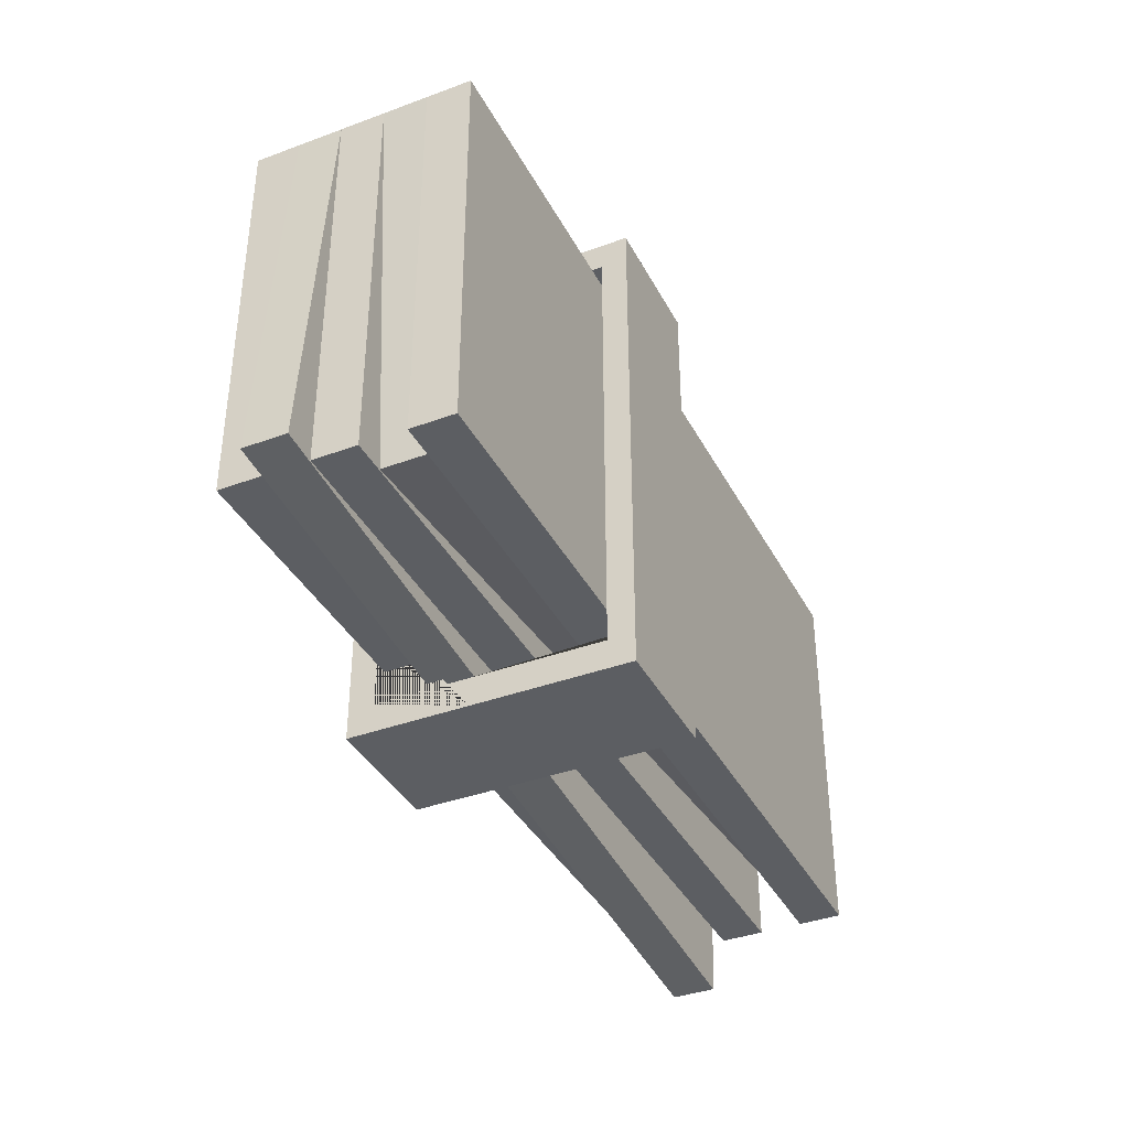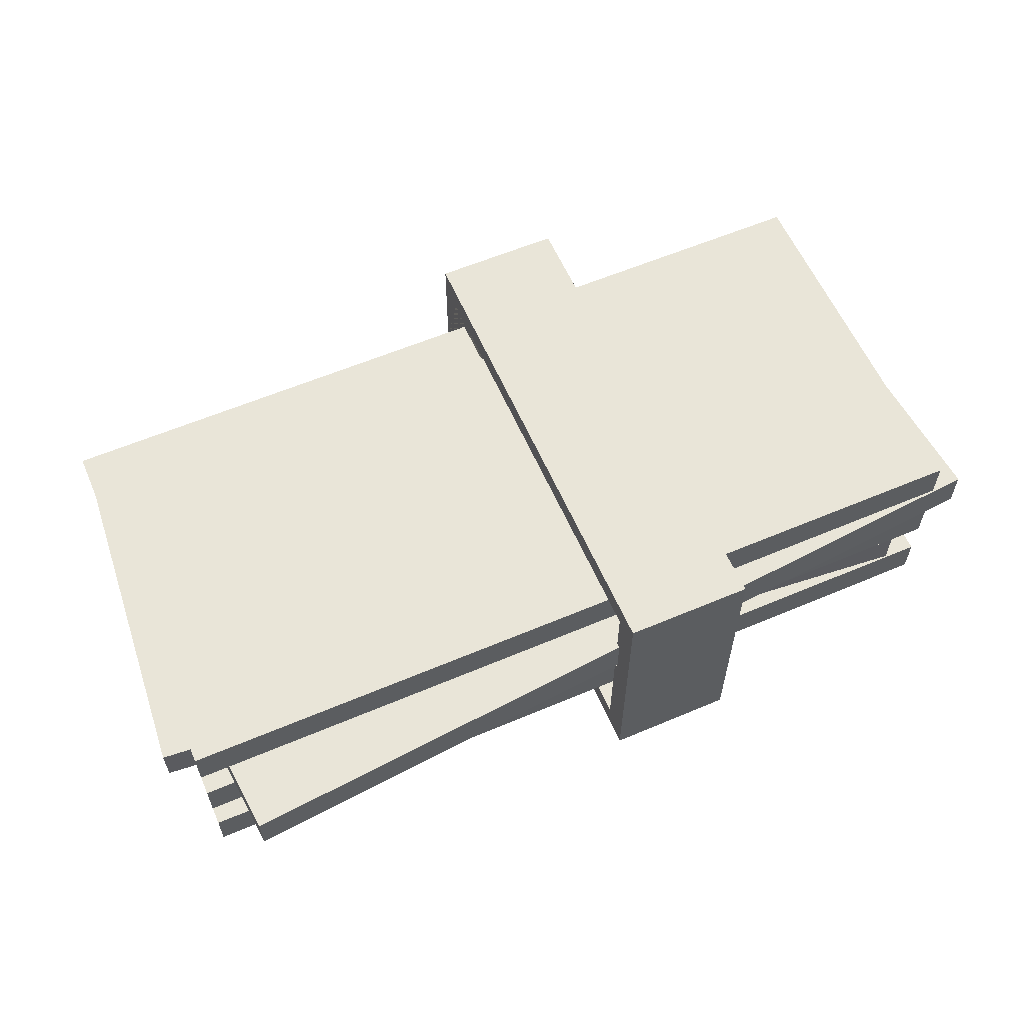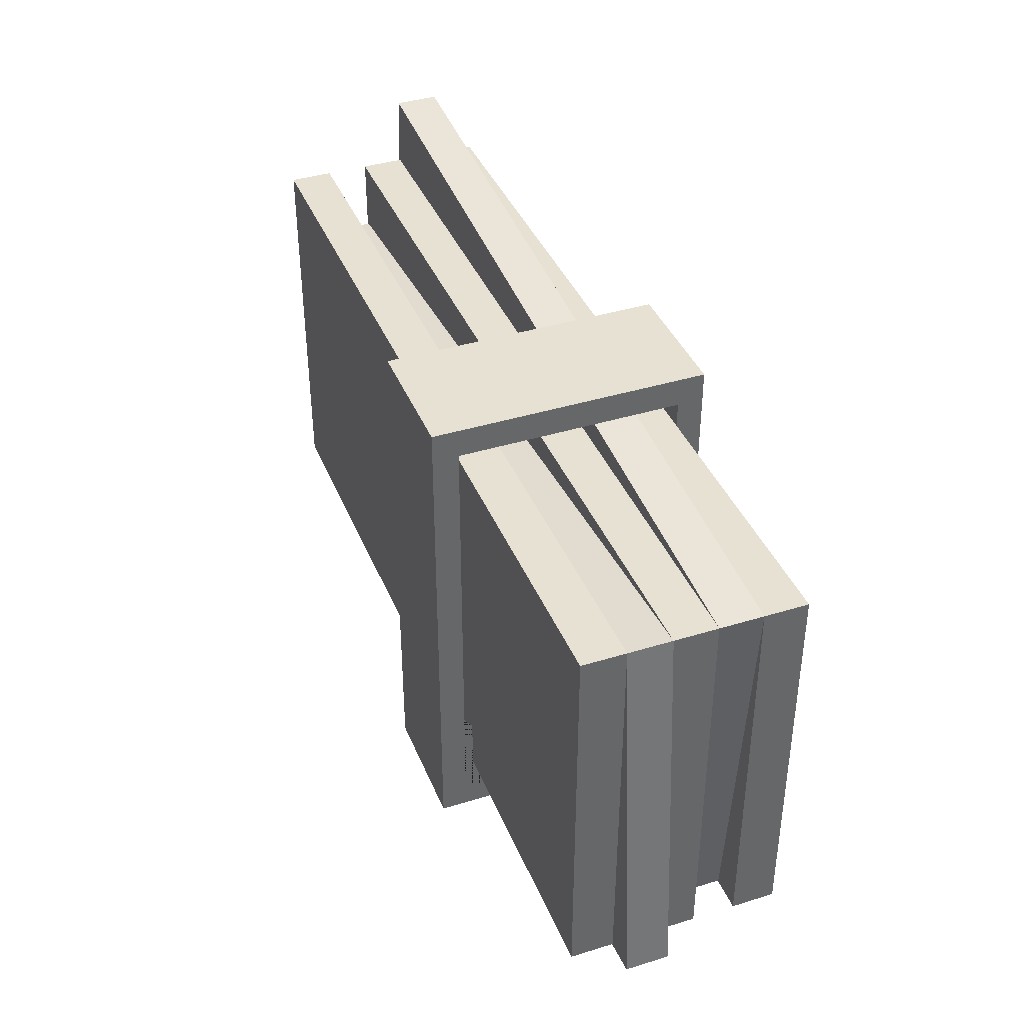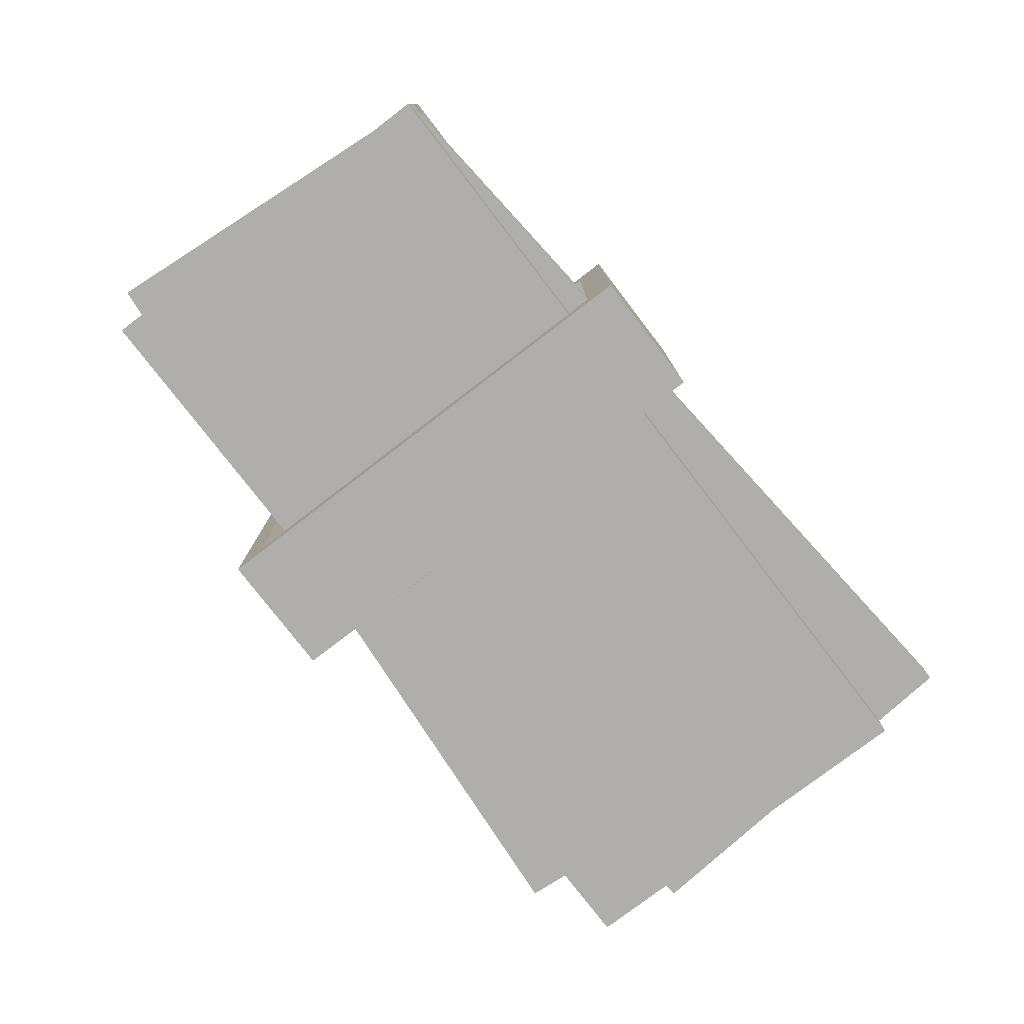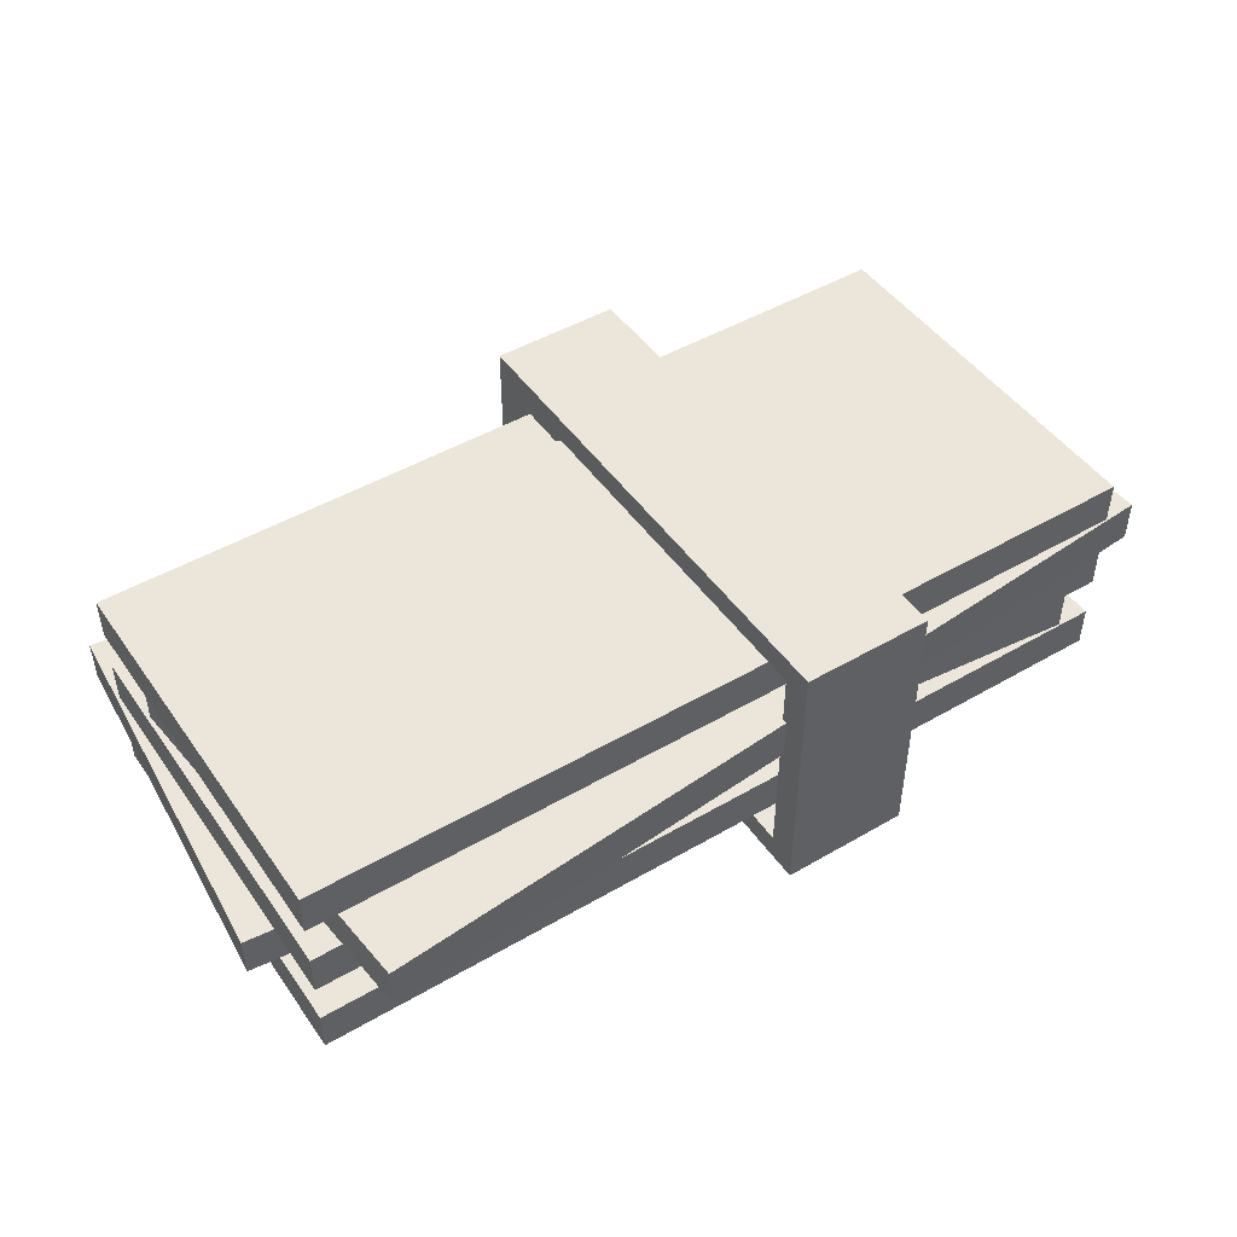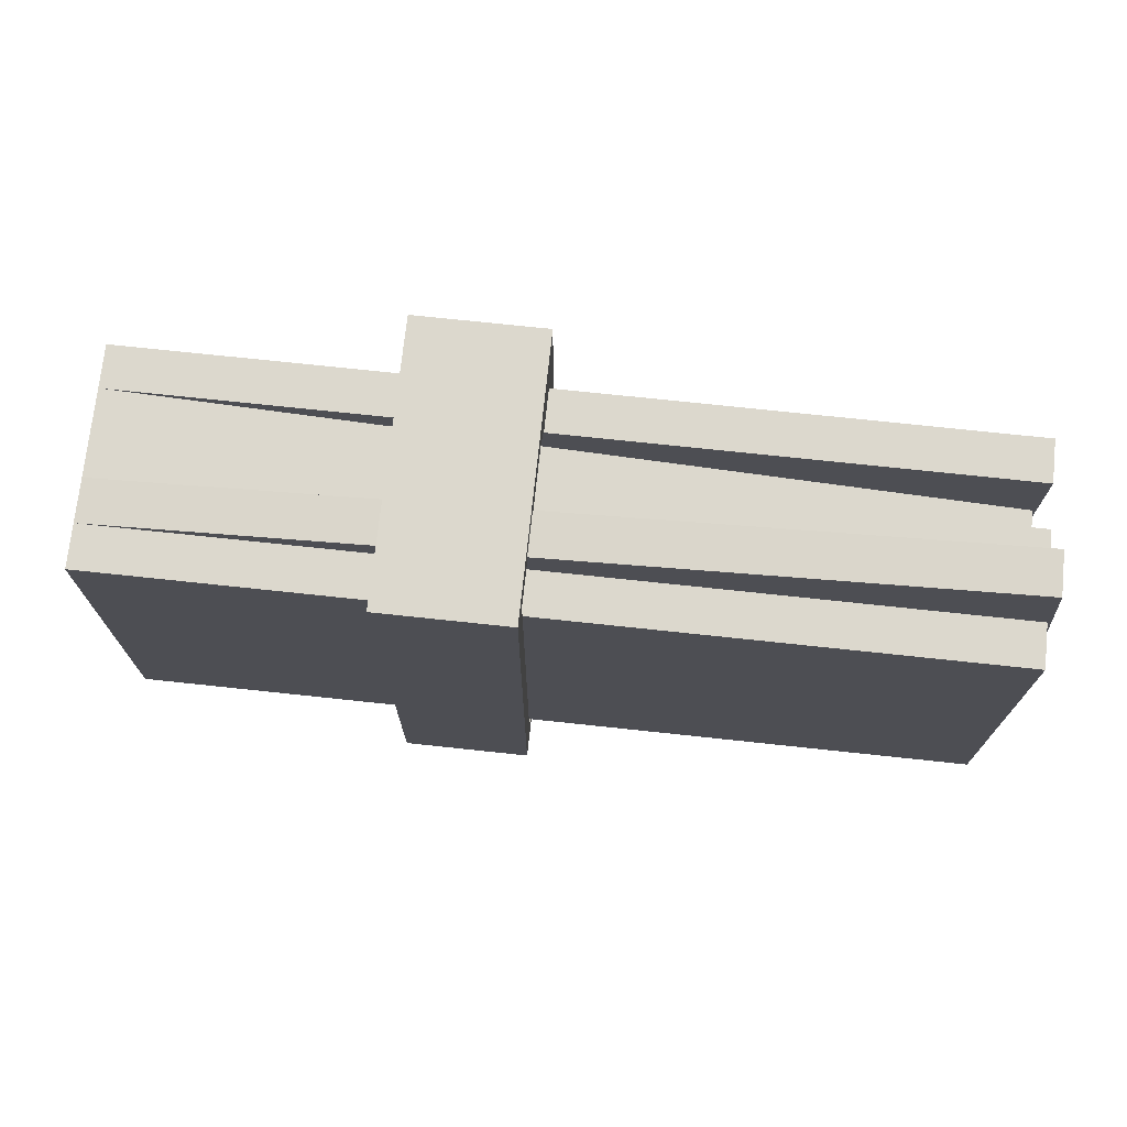
<metadata>
{"format":"obj","ext":"obj","renderer":"f3d","projection":"perspective","resolution":1024,"background":"white","views":[{"elev":-38.0,"azim":-64.8,"up":"+Z"},{"elev":59.7,"azim":156.5,"up":"+Y"},{"elev":39.5,"azim":-111.0,"up":"+Z"},{"elev":-77.8,"azim":-52.5,"up":"+Y"},{"elev":47.4,"azim":146.7,"up":"+Y"},{"elev":72.6,"azim":6.1,"up":"+Z"}]}
</metadata>
<code>
o Cube.005_Cube
v 1 0.2 -0.45
v 1 0.2 0
v 0 0.2 -0
v 0 0.2 -0.45
v 1 0.25 -0.45
v 1 0.25 0
v 0 0.25 -0
v 0 0.25 -0.45
f 1 2 3 4
f 5 8 7 6
f 1 5 6 2
f 2 6 7 3
f 3 7 8 4
f 5 1 4 8
o Cube.004_Cube
v 0.957 0.15 -0.5354
v 0.9962 0.15 -0.08716
v -0 0.15 -0
v -0.03922 0.15 -0.4483
v 0.957 0.2 -0.5354
v 0.9962 0.2 -0.08715
v -0 0.2 -0
v -0.03922 0.2 -0.4483
f 9 10 11 12
f 13 16 15 14
f 9 13 14 10
f 10 14 15 11
f 11 15 16 12
f 13 9 12 16
o Cube.003_Cube
v 1 0.1 -0.45
v 1 0.1 0
v 0 0.1 -0
v 0 0.1 -0.45
v 1 0.15 -0.45
v 1 0.15 0
v 0 0.15 -0
v 0 0.15 -0.45
f 17 18 19 20
f 21 24 23 22
f 17 21 22 18
f 18 22 23 19
f 19 23 24 20
f 21 17 20 24
o Cube.002_Cube
v 1.035 0.05 -0.3611
v 0.9962 0.05 0.08716
v 0 0.05 -0
v 0.03922 0.05 -0.4483
v 1.035 0.1 -0.3611
v 0.9962 0.1 0.08716
v 0 0.1 -0
v 0.03922 0.1 -0.4483
f 25 26 27 28
f 29 32 31 30
f 25 29 30 26
f 26 30 31 27
f 27 31 32 28
f 29 25 28 32
o Cube.001_Cube
v 1 0 -0.45
v 1 0 0
v 0 0 -0
v 0 0 -0.45
v 1 0.05 -0.45
v 1 0.05 0
v 0 0.05 -0
v 0 0.05 -0.45
f 33 34 35 36
f 37 40 39 38
f 33 37 38 34
f 34 38 39 35
f 35 39 40 36
f 37 33 36 40
o Cube
v 1 0 -0.45
v 1 0 0
v 0 0 -0
v 0 0 -0.45
v 1 0.05 -0.45
v 1 0.05 0
v 0 0.05 -0
v 0 0.05 -0.45
f 41 42 43 44
f 45 48 47 46
f 41 45 46 42
f 42 46 47 43
f 43 47 48 44
f 45 41 44 48
o Rubberband_Cube.001
v 0.32 -0.03 0.06334
v 0.32 0.29 0.06334
v 0.32 -0.03 -0.5206
v 0.32 0.29 -0.5206
v 0.47 -0.03 0.06334
v 0.47 0.29 0.06334
v 0.47 -0.03 -0.5206
v 0.47 0.29 -0.5206
v 0.47 0 0.02959
v 0.32 0 0.02959
v 0.47 0 -0.4868
v 0.32 0 -0.483
v 0.47 0.26 0.02959
v 0.32 0.26 0.02959
v 0.32 0 -0.4868
v 0.47 0.26 -0.4868
v 0.32 0.26 -0.4868
v 0.47 0 0.02959
v 0.32 -0.03 -0.2203
v 0.32 0.29 -0.2203
v 0.47 -0.03 -0.2203
v 0.47 0.29 -0.2203
v 0.47 0 -0.2203
v 0.32 0 -0.2184
v 0.47 0.26 -0.2203
v 0.32 0.26 -0.2203
v 0.32 -0.03 -0.04866
v 0.32 0.29 -0.3919
v 0.47 -0.03 -0.3919
v 0.47 0.29 -0.04866
v 0.47 0 -0.3751
v 0.32 0 -0.3722
v 0.47 0.26 -0.3751
v 0.32 0.26 -0.3751
v 0.32 -0.03 -0.3919
v 0.32 0.29 -0.04866
v 0.47 -0.03 -0.04866
v 0.47 0.29 -0.3919
v 0.47 0 -0.06553
v 0.32 0 -0.06457
v 0.47 0.26 -0.06553
v 0.32 0.26 -0.06553
v 0.32 0.15 0.06334
v 0.32 0.15 -0.5206
v 0.47 0.15 -0.5206
v 0.47 0.15 0.06334
v 0.47 0.1486 -0.4868
v 0.32 0.1514 -0.4868
v 0.47 0.1514 0.02959
v 0.32 0.1486 0.02959
f 83 80 60 63 51
f 85 87 57 66 53
f 96 95 64 65
f 86 81 64 56
f 84 90 62 50
f 80 79 59 60
f 81 82 65 64
f 97 98 62 61
f 89 90 74 73
f 88 87 71 72
f 76 82 74 68
f 78 89 73 70
f 68 84 50 54 78 70 86 56 52 76
f 77 79 71 69
f 75 88 72 67
f 91 50 62 98
f 93 56 64 95
f 69 85 53 49 75 67 83 51 55 77
f 54 50 91 94
f 94 97 61 89 78 54
f 92 96 65 82 76 52
f 58 57 87 88
f 61 62 90 89
f 73 74 82 81
f 72 71 79 80
f 68 74 90 84
f 70 73 81 86
f 69 71 87 85
f 67 72 80 83
f 51 63 96 92
f 53 66 97 94
f 55 93 95 59 79 77
f 49 91 98 58 88 75
f 57 58 98 97 66
f 60 59 95 96 63
f 52 56 93 92
f 49 53 94 91
f 55 51 92 93

</code>
